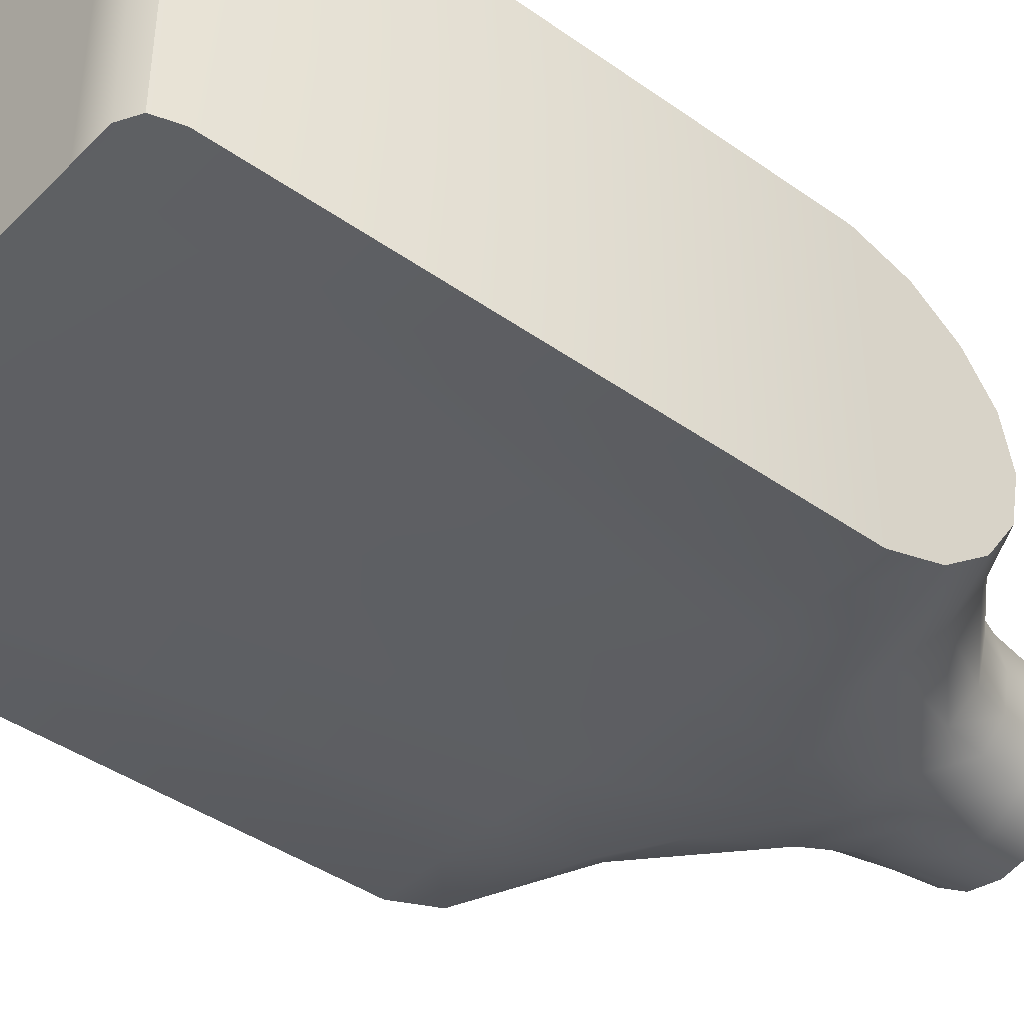
<metadata>
{"format":"obj","ext":"obj","renderer":"f3d","projection":"perspective","resolution":1024,"background":"white","views":[{"elev":-41.8,"azim":-130.4,"up":"+Y"}]}
</metadata>
<code>
o MeshSoapBottle_27_0_GeomSubset_0
v 0.0005 0.008018 -0.1352
v -0.0005 0.008018 -0.1352
v 0.0005 0.009018 -0.1352
v -0.0005 0.009018 -0.1352
v 0.0005 0.008018 -0.1352
v -0.0005 0.008018 -0.1352
v 0.0005 0.009018 -0.1352
v -0.0005 0.009018 -0.1352
v 0.0005 0.008018 -0.1352
v -0.0005 0.008018 -0.1352
v 0.0005 0.009018 -0.1352
v -0.0005 0.009018 -0.1352
v 0.05479 0.04073 -0.0115
v 0.05479 0.03692 0.000735
v 0.05479 0.02949 0.01068
v 0.05479 0.01987 0.01732
v 0.05479 0.008518 0.01965
v 0.05479 0.008518 -0.0115
v 0 0.008518 -0.136
v 0 0.04065 -0.136
v 0.0194 0.008518 0.07235
v 0.01792 0.01597 0.07235
v 0.01372 0.02229 0.07235
v 0.007423 0.02652 0.07235
v 0 0.028 0.07235
v 0.01918 0.01673 0.06221
v 0.02051 0.008518 0.06225
v 0.0241 0.01825 0.04268
v 0.02747 0.008518 0.0441
v 0.04167 0.0191 0.02471
v 0.0425 0.008518 0.02669
v 0.03817 0.02749 0.01978
v 0.01431 0.02297 0.06219
v 0.01993 0.02548 0.03927
v 0.03207 0.03397 0.01438
v 0.007886 0.0274 0.06219
v 0.0111 0.0323 0.03616
v 0 0.02848 0.06221
v -6.2e-05 0.03231 0.03616
v 0.01327 0.03902 0.0155
v 0 0.03833 0.01806
v 0.04064 0.04078 -0.01156
v 0.03603 0.03962 -0.002148
v 0.02687 0.03962 0.00688
v 0.05479 0.008518 -0.1287
v 0.05318 0.008518 -0.1338
v 0.04931 0.008518 -0.136
v 0.05479 0.04073 -0.1287
v 0.05318 0.04065 -0.1338
v 0.04931 0.04065 -0.136
v 0.04065 0.04073 -0.1287
v 0 0.04063 -0.01142
v 0 0.04073 -0.1287
v 0.0133 0.04068 -0.01147
v 0.01329 0.04073 -0.1287
v 0.02747 0.04073 -0.01152
v 0.02628 0.04073 -0.1287
v 0 0.04069 -0.1338
v 0.01329 0.008518 -0.136
v 0.01329 0.04065 -0.136
v 0.01329 0.04068 -0.1338
v 0.02628 0.008518 -0.136
v 0.02628 0.04065 -0.136
v 0.02628 0.04067 -0.1338
v 0.04065 0.008518 -0.136
v 0.04065 0.04065 -0.136
v 0.04065 0.04066 -0.1338
v 0.05479 -0.02369 -0.0115
v 0.05479 -0.01989 0.000735
v 0.05479 -0.01245 0.01068
v 0.05479 -0.002832 0.01732
v 0 -0.02362 -0.136
v 0.01792 0.001063 0.07235
v 0.01372 -0.005258 0.07235
v 0.007423 -0.009481 0.07235
v 0 -0.01096 0.07235
v 0.01918 0.000305 0.06221
v 0.0241 -0.001208 0.04268
v 0.04167 -0.002067 0.02471
v 0.03817 -0.01045 0.01978
v 0.01431 -0.005938 0.06219
v 0.01993 -0.008442 0.03927
v 0.03207 -0.01693 0.01438
v 0.007886 -0.01037 0.06219
v 0.0111 -0.01526 0.03616
v 0 -0.01145 0.06221
v -6.2e-05 -0.01527 0.03616
v 0.01327 -0.02199 0.0155
v 0 -0.0213 0.01806
v 0.04064 -0.02374 -0.01156
v 0.03603 -0.02259 -0.002148
v 0.02687 -0.02258 0.00688
v 0.05479 -0.02369 -0.1287
v 0.05318 -0.02362 -0.1338
v 0.04931 -0.02362 -0.136
v 0.04065 -0.02369 -0.1287
v 0 -0.02359 -0.01142
v 0 -0.02369 -0.1287
v 0.0133 -0.02364 -0.01147
v 0.01329 -0.02369 -0.1287
v 0.02747 -0.02369 -0.01152
v 0.02628 -0.02369 -0.1287
v 0 -0.02365 -0.1338
v 0.01329 -0.02362 -0.136
v 0.01329 -0.02364 -0.1338
v 0.02628 -0.02362 -0.136
v 0.02628 -0.02363 -0.1338
v 0.04065 -0.02362 -0.136
v 0.04065 -0.02363 -0.1338
v -0.05479 -0.02369 -0.0115
v -0.05479 -0.01989 0.000735
v -0.05479 -0.01245 0.01068
v -0.05479 -0.002832 0.01732
v -0.05479 0.008518 0.01965
v -0.05479 0.008518 -0.0115
v -0.0194 0.008518 0.07235
v -0.01792 0.001063 0.07235
v -0.01372 -0.005258 0.07235
v -0.007423 -0.009481 0.07235
v -0.01918 0.000305 0.06221
v -0.02051 0.008518 0.06225
v -0.02423 -0.001208 0.04268
v -0.02551 0.008518 0.0441
v -0.04167 -0.002067 0.02471
v -0.0425 0.008518 0.02669
v -0.03817 -0.01045 0.01978
v -0.01431 -0.005938 0.06219
v -0.02006 -0.008442 0.03927
v -0.03207 -0.01693 0.01438
v -0.007886 -0.01037 0.06219
v -0.01123 -0.01526 0.03616
v -0.01327 -0.02199 0.0155
v -0.04064 -0.02374 -0.01156
v -0.03603 -0.02259 -0.002148
v -0.02687 -0.02258 0.00688
v -0.05479 0.008518 -0.1287
v -0.05318 0.008518 -0.1338
v -0.04931 0.008518 -0.136
v -0.05479 -0.02369 -0.1287
v -0.05318 -0.02362 -0.1338
v -0.04931 -0.02362 -0.136
v -0.04065 -0.02369 -0.1287
v -0.0133 -0.02364 -0.01147
v -0.01329 -0.02369 -0.1287
v -0.02747 -0.02369 -0.01152
v -0.02628 -0.02369 -0.1287
v -0.01329 0.008518 -0.136
v -0.01329 -0.02362 -0.136
v -0.01329 -0.02364 -0.1338
v -0.02628 0.008518 -0.136
v -0.02628 -0.02362 -0.136
v -0.02628 -0.02363 -0.1338
v -0.04065 0.008518 -0.136
v -0.04065 -0.02362 -0.136
v -0.04065 -0.02363 -0.1338
v -0.05479 0.04073 -0.0115
v -0.05479 0.03692 0.000735
v -0.05479 0.02949 0.01068
v -0.05479 0.01987 0.01732
v -0.01792 0.01597 0.07235
v -0.01372 0.02229 0.07235
v -0.007423 0.02652 0.07235
v -0.01918 0.01673 0.06221
v -0.02423 0.01825 0.04268
v -0.04167 0.0191 0.02471
v -0.03817 0.02749 0.01978
v -0.01431 0.02297 0.06219
v -0.02006 0.02548 0.03927
v -0.03207 0.03397 0.01438
v -0.007886 0.0274 0.06219
v -0.01123 0.0323 0.03616
v -0.01327 0.03902 0.0155
v -0.04064 0.04078 -0.01156
v -0.03603 0.03962 -0.002148
v -0.02687 0.03962 0.00688
v -0.05479 0.04073 -0.1287
v -0.05318 0.04065 -0.1338
v -0.04931 0.04065 -0.136
v -0.04065 0.04073 -0.1287
v -0.0133 0.04068 -0.01147
v -0.01329 0.04073 -0.1287
v -0.02747 0.04073 -0.01152
v -0.02628 0.04073 -0.1287
v -0.01329 0.04065 -0.136
v -0.01329 0.04068 -0.1338
v -0.02628 0.04065 -0.136
v -0.02628 0.04067 -0.1338
v -0.04065 0.04065 -0.136
v -0.04065 0.04066 -0.1338
v 0 -0.01175 0.04958
v -0.009304 -0.01122 0.04957
v -0.01669 -0.006036 0.05097
v -0.02081 0.000208 0.05252
v -0.02191 0.008518 0.05317
v -0.02081 0.01683 0.05252
v -0.01669 0.02307 0.05097
v -0.009304 0.02826 0.04957
v 0 0.02878 0.04958
v 0.009304 0.02826 0.04957
v 0.01669 0.02307 0.05097
v 0.02081 0.01683 0.05252
v 0.02242 0.008518 0.05317
v 0.02081 0.000208 0.05252
v 0.01669 -0.006036 0.05097
v 0.009304 -0.01122 0.04957
v -0.01367 -0.005153 0.07235
v -0.01786 0.00112 0.07235
v -0.01933 0.008518 0.07235
v -0.01786 0.01592 0.07235
v -0.01367 0.02219 0.07235
v -0.007398 0.02638 0.07235
v 0 0.02785 0.07235
v 0.007399 0.02638 0.07235
v 0.01367 0.02219 0.07235
v 0.01786 0.01592 0.07235
v 0.01933 0.008518 0.07235
v 0.01786 0.00112 0.07235
v 0.01367 -0.005153 0.07235
v 0.007399 -0.009343 0.07235
v 0 -0.01081 0.07235
v -0.007398 -0.009343 0.07235
v -0.01367 -0.005153 0.0917
v -0.01786 0.00112 0.0917
v -0.01933 0.008518 0.0917
v -0.01786 0.01592 0.0917
v -0.01367 0.02219 0.0917
v -0.007398 0.02638 0.0917
v 0 0.02785 0.0917
v 0.007399 0.02638 0.0917
v 0.01367 0.02219 0.0917
v 0.01786 0.01592 0.0917
v 0.01933 0.008518 0.0917
v 0.01786 0.00112 0.0917
v 0.01367 -0.005153 0.0917
v 0.007399 -0.009343 0.0917
v 0 -0.01081 0.0917
v -0.007398 -0.009343 0.0917
v -0.0107 -0.002182 0.0917
v -0.01398 0.002727 0.0917
v -0.01513 0.008518 0.0917
v -0.01398 0.01431 0.0917
v -0.0107 0.01922 0.0917
v -0.00579 0.0225 0.0917
v 0 0.02365 0.0917
v 0.005791 0.0225 0.0917
v 0.0107 0.01922 0.0917
v 0.01398 0.01431 0.0917
v 0.01513 0.008518 0.0917
v 0.01398 0.002727 0.0917
v 0.0107 -0.002182 0.0917
v 0.005791 -0.005461 0.0917
v 0 -0.006614 0.0917
v -0.00579 -0.005461 0.0917
v -0.0107 -0.002182 0.0969
v -0.01398 0.002727 0.0969
v -0.01513 0.008518 0.0969
v -0.01398 0.01431 0.0969
v -0.0107 0.01922 0.0969
v -0.00579 0.0225 0.0969
v 0 0.02365 0.0969
v 0.005791 0.0225 0.0969
v 0.0107 0.01922 0.0969
v 0.01398 0.01431 0.0969
v 0.01513 0.008518 0.0969
v 0.01398 0.002727 0.0969
v 0.0107 -0.002182 0.0969
v 0.005791 -0.005461 0.0969
v 0 -0.006614 0.0969
v -0.00579 -0.005461 0.0969
v -0.004145 0.004372 0.0969
v -0.005415 0.006274 0.0969
v -0.005862 0.008518 0.0969
v -0.005415 0.01076 0.0969
v -0.004145 0.01266 0.0969
v -0.002243 0.01393 0.0969
v 0 0.01438 0.0969
v 0.002243 0.01393 0.0969
v 0.004145 0.01266 0.0969
v 0.005416 0.01076 0.0969
v 0.005862 0.008518 0.0969
v 0.005416 0.006274 0.0969
v 0.004145 0.004372 0.0969
v 0.002243 0.003102 0.0969
v 0 0.002655 0.0969
v -0.002243 0.003102 0.0969
v -0.004145 0.004372 0.1203
v 0 0.008518 0.1203
v -0.005415 0.006274 0.1203
v -0.005862 0.008518 0.1203
v -0.005415 0.01076 0.1203
v -0.004145 0.01266 0.1203
v -0.002243 0.01393 0.1203
v 0 0.01438 0.1203
v 0.002243 0.01393 0.1203
v 0.004145 0.01266 0.1203
v 0.005416 0.01076 0.1203
v 0.005862 0.008518 0.1203
v 0.005416 0.006274 0.1203
v 0.004145 0.004372 0.1203
v 0.002243 0.003102 0.1203
v 0 0.002655 0.1203
v -0.002243 0.003102 0.1203
v -0.01402 -0.01322 0.124
v -0.02174 -0.004032 0.124
v -0.0251 0.008518 0.124
v -0.02174 0.02107 0.124
v -0.01255 0.03026 0.124
v 0 0.03362 0.124
v 0.01255 0.03026 0.124
v 0.02174 0.02107 0.124
v 0.0251 0.008518 0.124
v 0.02174 -0.004032 0.124
v 0.01402 -0.01322 0.124
v -0.01145 -0.01129 0.13
v -0.01775 -0.001729 0.13
v -0.02049 0.008518 0.13
v -0.01775 0.01877 0.13
v -0.01025 0.02627 0.13
v 0 0.02901 0.13
v 0.01025 0.02627 0.13
v 0.01775 0.01877 0.13
v 0.02049 0.008518 0.13
v 0.01775 -0.001729 0.13
v 0.01145 -0.01129 0.13
v 0 -0.01403 0.13
v -0.007246 -0.004032 0.1346
v -0.01255 0.001272 0.1346
v -0.01449 0.008518 0.1346
v -0.01255 0.01576 0.1346
v -0.007246 0.02107 0.1346
v 0 0.02301 0.1346
v 0.007246 0.02107 0.1346
v 0.01255 0.01576 0.1346
v 0.01449 0.008518 0.1346
v 0.01255 0.001272 0.1346
v 0.007246 -0.004032 0.1346
v 0 -0.005974 0.1346
v -0.003751 0.002021 0.1375
v -0.006496 0.004766 0.1375
v -0.007501 0.008518 0.1375
v -0.006496 0.01227 0.1375
v -0.003751 0.01502 0.1375
v 0 0.01602 0.1375
v 0.003751 0.01502 0.1375
v 0.006497 0.01227 0.1375
v 0.007501 0.008518 0.1375
v 0.006497 0.004766 0.1375
v 0.003751 0.002021 0.1375
v 0 0.001016 0.1375
v 0 0.008518 0.1385
v -0.01402 -0.01322 0.1189
v -0.02174 -0.004032 0.1189
v -0.0251 0.008518 0.1189
v -0.02174 0.02107 0.1189
v -0.01255 0.03026 0.1189
v 0 0.03362 0.1189
v 0.01255 0.03026 0.1189
v 0.02174 0.02107 0.1189
v 0.0251 0.008518 0.1189
v 0.02174 -0.004032 0.1189
v 0.01402 -0.01322 0.1189
v 0 -0.01658 0.1189
v 0 0.008518 0.1192
v 0.007716 -0.0237 0.124
v 0 -0.02304 0.127
v 0.00507 -0.0216 0.127
v -0.007716 -0.0237 0.124
v -0.005069 -0.0216 0.127
v 0.007716 -0.0237 0.1189
v 0 -0.02547 0.1189
v -0.007716 -0.0237 0.1189
v 0.007716 -0.03993 0.1236
v 0 -0.04178 0.1263
v 0.00507 -0.04178 0.1263
v -0.007716 -0.03993 0.1236
v -0.005069 -0.04178 0.1263
v 0.007716 -0.0368 0.119
v 0 -0.0368 0.119
v -0.007716 -0.0368 0.119
v -0.008346 0.008518 0.07235
v -0.00771 0.005325 0.07235
v -0.005901 0.002616 0.07235
v -0.005901 0.01442 0.07235
v -0.00771 0.01171 0.07235
v 0 0.01686 0.07235
v -0.003194 0.01623 0.07235
v 0.005902 0.01442 0.07235
v 0.003194 0.01623 0.07235
v 0.008346 0.008518 0.07235
v 0.007711 0.01171 0.07235
v 0.005902 0.002616 0.07235
v 0.007711 0.005325 0.07235
v 0 0.000172 0.07235
v 0.003194 0.000807 0.07235
v -0.003194 0.000807 0.07235
v 0.03954 0.03089 -0.1318
v 0.04126 0.03077 -0.1309
v 0.03972 0.03016 -0.132
v 0.04013 0.02952 -0.1319
v 0.03996 0.03218 -0.1312
v 0.03962 0.0316 -0.1316
v 0.04114 0.03265 -0.1305
v 0.04049 0.03255 -0.1308
v 0.04239 0.03201 -0.13
v 0.04181 0.03246 -0.1302
v 0.04298 0.03065 -0.13
v 0.0428 0.03137 -0.1299
v 0.04256 0.02935 -0.1307
v 0.0429 0.02993 -0.1303
v 0.04138 0.02889 -0.1314
v 0.04203 0.02898 -0.1311
v 0.04071 0.02908 -0.1317
v 0.00609 -0.0396 0.1231
v 0 -0.04086 0.1249
v 0.004294 -0.04086 0.1249
v -0.006089 -0.0396 0.1231
v -0.004293 -0.04086 0.1249
v 0.00609 -0.03772 0.1204
v 0 -0.03772 0.1204
v -0.006089 -0.03772 0.1204
v 0.00609 -0.02443 0.1231
v 0 -0.02443 0.1231
v 0 -0.0237 0.1249
v 0.004294 -0.0237 0.1249
v -0.006089 -0.02443 0.1231
v -0.004293 -0.0237 0.1249
v 0.00609 -0.02443 0.1204
v 0 -0.02443 0.1204
v -0.006089 -0.02443 0.1204
v -0.008346 0.008518 0.03561
v -0.007386 0.008518 0.03277
v -0.00771 0.005325 0.03561
v -0.006824 0.005692 0.03277
v -0.005901 0.002616 0.03561
v -0.005223 0.003294 0.03277
v -0.005901 0.01442 0.03561
v -0.005223 0.01374 0.03277
v -0.00771 0.01171 0.03561
v -0.006824 0.01134 0.03277
v 0 0.01686 0.03561
v 0 0.0159 0.03277
v -0.003194 0.01623 0.03561
v -0.002826 0.01534 0.03277
v 0.005902 0.01442 0.03561
v 0.005223 0.01374 0.03277
v 0.003194 0.01623 0.03561
v 0.002827 0.01534 0.03277
v 0.008346 0.008518 0.03561
v 0.007386 0.008518 0.03277
v 0.007711 0.01171 0.03561
v 0.006824 0.01134 0.03277
v 0.005902 0.002616 0.03561
v 0.005223 0.003294 0.03277
v 0.007711 0.005325 0.03561
v 0.006824 0.005692 0.03277
v 0 0.000172 0.03561
v 0 0.001132 0.03277
v 0.003194 0.000807 0.03561
v 0.002827 0.001694 0.03277
v -0.003194 0.000807 0.03561
v -0.002826 0.001694 0.03277
v -0.002905 0.008518 0.02279
v -0.001945 0.008518 0.01995
v -0.002684 0.007406 0.02279
v -0.001797 0.007773 0.01995
v -0.002054 0.006464 0.02279
v -0.001376 0.007143 0.01995
v -0.002054 0.01057 0.02279
v -0.001376 0.009892 0.01995
v -0.002684 0.00963 0.02279
v -0.001797 0.009263 0.01995
v 0 0.01142 0.02279
v 0 0.01046 0.01995
v -0.001112 0.0112 0.02279
v -0.000744 0.01031 0.01995
v 0.002055 0.01057 0.02279
v 0.001376 0.009892 0.01995
v 0.001112 0.0112 0.02279
v 0.000745 0.01031 0.01995
v 0.002906 0.008518 0.02279
v 0.001946 0.008518 0.01995
v 0.002684 0.00963 0.02279
v 0.001798 0.009263 0.01995
v 0.002055 0.006464 0.02279
v 0.001376 0.007143 0.01995
v 0.002684 0.007406 0.02279
v 0.001798 0.007773 0.01995
v 0 0.005612 0.02279
v 0 0.006572 0.01995
v 0.001112 0.005834 0.02279
v 0.000745 0.00672 0.01995
v -0.001112 0.005834 0.02279
v -0.000744 0.00672 0.01995
v 0.000282 0.006724 0.006673
v 0.001026 0.006872 0.006709
v 0.001656 0.007293 0.006746
v 0.002077 0.007924 0.006779
v 0.002225 0.008668 0.006803
v 0.002077 0.009413 0.006814
v 0.001655 0.01004 0.006811
v 0.001024 0.01047 0.006793
v 0.00028 0.01061 0.006764
v -0.000464 0.01047 0.006729
v -0.001094 0.01005 0.006691
v -0.001515 0.009415 0.006658
v -0.001663 0.008671 0.006634
v -0.001514 0.007926 0.006623
v -0.001093 0.007295 0.006627
v -0.000462 0.006873 0.006645
v 0.001153 0.007194 -0.006574
v 0.001894 0.00734 -0.006502
v 0.002522 0.00776 -0.006427
v 0.002941 0.00839 -0.00636
v 0.003087 0.009133 -0.006312
v 0.002938 0.009877 -0.006289
v 0.002516 0.01051 -0.006297
v 0.001887 0.01093 -0.006332
v 0.001145 0.01108 -0.00639
v 0.000403 0.01093 -0.006463
v -0.000225 0.01051 -0.006538
v -0.000643 0.009885 -0.006605
v -0.000789 0.009142 -0.006653
v -0.00064 0.008397 -0.006675
v -0.000219 0.007766 -0.006668
v 0.000411 0.007343 -0.006633
v 0.002611 0.00798 -0.01976
v 0.003348 0.008124 -0.01965
v 0.003972 0.008542 -0.01953
v 0.004387 0.009169 -0.01943
v 0.00453 0.009912 -0.01936
v 0.00438 0.01065 -0.01933
v 0.003959 0.01128 -0.01934
v 0.003331 0.01171 -0.01939
v 0.002592 0.01186 -0.01948
v 0.001855 0.01172 -0.01959
v 0.001231 0.0113 -0.0197
v 0.000816 0.01067 -0.0198
v 0.000673 0.00993 -0.01987
v 0.000823 0.009186 -0.01991
v 0.001244 0.008555 -0.0199
v 0.001872 0.008131 -0.01984
v 0.004651 0.009081 -0.03284
v 0.005383 0.009221 -0.03269
v 0.006001 0.009636 -0.03254
v 0.006411 0.01026 -0.03241
v 0.00655 0.011 -0.03231
v 0.006398 0.01174 -0.03227
v 0.005978 0.01237 -0.03228
v 0.005353 0.0128 -0.03235
v 0.004619 0.01295 -0.03247
v 0.003887 0.01281 -0.03261
v 0.003269 0.0124 -0.03276
v 0.002859 0.01177 -0.0329
v 0.00272 0.01103 -0.03299
v 0.002872 0.01029 -0.03304
v 0.003292 0.009659 -0.03302
v 0.003917 0.009234 -0.03295
v 0.00727 0.01049 -0.04578
v 0.007995 0.01063 -0.0456
v 0.008605 0.01104 -0.04541
v 0.009008 0.01166 -0.04525
v 0.009143 0.0124 -0.04513
v 0.008989 0.01314 -0.04507
v 0.008569 0.01377 -0.04509
v 0.007948 0.0142 -0.04518
v 0.007219 0.01436 -0.04532
v 0.006495 0.01422 -0.0455
v 0.005884 0.01381 -0.04569
v 0.005481 0.01319 -0.04586
v 0.005346 0.01245 -0.04598
v 0.005501 0.01171 -0.04603
v 0.00592 0.01108 -0.04602
v 0.006542 0.01065 -0.04593
v 0.01046 0.01221 -0.05856
v 0.01118 0.01235 -0.05835
v 0.01178 0.01275 -0.05812
v 0.01217 0.01337 -0.05792
v 0.0123 0.0141 -0.05778
v 0.01214 0.01484 -0.05771
v 0.01173 0.01547 -0.05774
v 0.01111 0.0159 -0.05784
v 0.01039 0.01606 -0.05801
v 0.009671 0.01593 -0.05823
v 0.00907 0.01553 -0.05846
v 0.008675 0.01491 -0.05865
v 0.008546 0.01418 -0.0588
v 0.008703 0.01344 -0.05886
v 0.009122 0.0128 -0.05884
v 0.009739 0.01237 -0.05874
v 0.01421 0.01424 -0.07114
v 0.01492 0.01436 -0.07089
v 0.01551 0.01476 -0.07063
v 0.01589 0.01537 -0.0704
v 0.01602 0.01611 -0.07024
v 0.01586 0.01684 -0.07016
v 0.01544 0.01748 -0.07018
v 0.01483 0.01791 -0.07031
v 0.01411 0.01807 -0.07051
v 0.01341 0.01795 -0.07076
v 0.01282 0.01755 -0.07102
v 0.01243 0.01694 -0.07125
v 0.01231 0.01621 -0.07142
v 0.01247 0.01547 -0.07149
v 0.01289 0.01483 -0.07147
v 0.0135 0.0144 -0.07135
v 0.01852 0.01656 -0.08349
v 0.01921 0.01668 -0.08321
v 0.01979 0.01707 -0.08292
v 0.02017 0.01768 -0.08265
v 0.02028 0.01841 -0.08246
v 0.02012 0.01914 -0.08238
v 0.0197 0.01977 -0.0824
v 0.01909 0.02021 -0.08254
v 0.01839 0.02038 -0.08277
v 0.0177 0.02026 -0.08306
v 0.01712 0.01987 -0.08335
v 0.01674 0.01926 -0.08361
v 0.01663 0.01853 -0.0838
v 0.01679 0.0178 -0.08389
v 0.01721 0.01716 -0.08386
v 0.01782 0.01673 -0.08372
v 0.02522 0.02017 -0.09904
v 0.02592 0.0203 -0.09876
v 0.0265 0.02069 -0.09846
v 0.02688 0.0213 -0.0982
v 0.027 0.02203 -0.09801
v 0.02684 0.02276 -0.09792
v 0.02642 0.0234 -0.09795
v 0.02581 0.02383 -0.09809
v 0.0251 0.024 -0.09832
v 0.02441 0.02388 -0.0986
v 0.02382 0.02348 -0.0989
v 0.02344 0.02287 -0.09915
v 0.02332 0.02214 -0.09933
v 0.02347 0.0214 -0.09941
v 0.02389 0.02077 -0.09939
v 0.02451 0.02034 -0.09926
v 0.03399 0.0249 -0.1172
v 0.03467 0.02501 -0.1168
v 0.03522 0.02539 -0.1165
v 0.03558 0.02599 -0.1162
v 0.03568 0.02671 -0.1159
v 0.03551 0.02744 -0.1158
v 0.03509 0.02807 -0.1159
v 0.03449 0.02852 -0.116
v 0.03381 0.02869 -0.1163
v 0.03314 0.02858 -0.1167
v 0.03258 0.0282 -0.117
v 0.03223 0.02761 -0.1173
v 0.03213 0.02689 -0.1175
v 0.0323 0.02616 -0.1176
v 0.03271 0.02552 -0.1176
v 0.03331 0.02508 -0.1174
f 1 2 4 3
f 18 15 14 13
f 18 17 16 15
f 17 31 30 16
f 27 21 22 26
f 202 27 26 201
f 31 29 28 30
f 30 32 15 16
f 22 23 33 26
f 26 33 200 201
f 28 34 32 30
f 32 35 14 15
f 23 24 36 33
f 33 36 199 200
f 34 37 35 32
f 25 38 36 24
f 38 198 199 36
f 39 41 40 37
f 14 43 42 13
f 40 44 35 37
f 14 35 44 43
f 13 48 45 18
f 50 66 65 47
f 45 48 49 46
f 46 49 50 47
f 13 42 51 48
f 54 52 53 55
f 41 52 54 40
f 56 54 55 57
f 44 40 54 56
f 43 44 56 42
f 51 42 56 57
f 64 67 51 57
f 67 66 50 49
f 60 20 19 59
f 58 20 60 61
f 63 60 59 62
f 61 60 63 64
f 66 63 62 65
f 64 63 66 67
f 67 49 48 51
f 55 53 58 61
f 55 61 64 57
f 18 68 69 70
f 18 70 71 17
f 17 71 79 31
f 27 77 73 21
f 202 203 77 27
f 31 79 78 29
f 79 71 70 80
f 73 77 81 74
f 77 203 204 81
f 78 79 80 82
f 80 70 69 83
f 74 81 84 75
f 81 204 205 84
f 82 80 83 85
f 76 75 84 86
f 86 84 205 190
f 87 85 88 89
f 69 68 90 91
f 88 85 83 92
f 69 91 92 83
f 68 18 45 93
f 95 47 65 108
f 45 46 94 93
f 46 47 95 94
f 68 93 96 90
f 99 100 98 97
f 89 88 99 97
f 101 102 100 99
f 92 101 99 88
f 91 90 101 92
f 96 102 101 90
f 107 102 96 109
f 109 94 95 108
f 104 59 19 72
f 103 105 104 72
f 106 62 59 104
f 105 107 106 104
f 108 65 62 106
f 107 109 108 106
f 109 96 93 94
f 100 105 103 98
f 100 102 107 105
f 115 112 111 110
f 115 114 113 112
f 114 125 124 113
f 121 116 117 120
f 194 121 120 193
f 125 123 122 124
f 124 126 112 113
f 117 118 127 120
f 120 127 192 193
f 122 128 126 124
f 126 129 111 112
f 118 119 130 127
f 127 130 191 192
f 128 131 129 126
f 76 86 130 119
f 86 190 191 130
f 87 89 132 131
f 111 134 133 110
f 132 135 129 131
f 111 129 135 134
f 110 139 136 115
f 141 154 153 138
f 136 139 140 137
f 137 140 141 138
f 110 133 142 139
f 143 97 98 144
f 89 97 143 132
f 145 143 144 146
f 135 132 143 145
f 134 135 145 133
f 142 133 145 146
f 152 155 142 146
f 155 154 141 140
f 148 72 19 147
f 103 72 148 149
f 151 148 147 150
f 149 148 151 152
f 154 151 150 153
f 152 151 154 155
f 155 140 139 142
f 144 98 103 149
f 144 149 152 146
f 115 156 157 158
f 115 158 159 114
f 114 159 165 125
f 121 163 160 116
f 194 195 163 121
f 125 165 164 123
f 165 159 158 166
f 160 163 167 161
f 163 195 196 167
f 164 165 166 168
f 166 158 157 169
f 161 167 170 162
f 167 196 197 170
f 168 166 169 171
f 25 162 170 38
f 38 170 197 198
f 39 171 172 41
f 157 156 173 174
f 172 171 169 175
f 157 174 175 169
f 156 115 136 176
f 178 138 153 188
f 136 137 177 176
f 137 138 178 177
f 156 176 179 173
f 180 181 53 52
f 41 172 180 52
f 182 183 181 180
f 175 182 180 172
f 174 173 182 175
f 179 183 182 173
f 187 183 179 189
f 189 177 178 188
f 184 147 19 20
f 58 185 184 20
f 186 150 147 184
f 185 187 186 184
f 188 153 150 186
f 187 189 188 186
f 189 179 176 177
f 181 185 58 53
f 181 183 187 185
f 190 87 131 191
f 192 191 131 128
f 193 192 128 122
f 123 194 193 122
f 123 164 195 194
f 196 195 164 168
f 197 196 168 171
f 198 197 171 39
f 199 198 39 37
f 200 199 37 34
f 201 200 34 28
f 29 202 201 28
f 29 78 203 202
f 204 203 78 82
f 205 204 82 85
f 190 205 85 87

</code>
